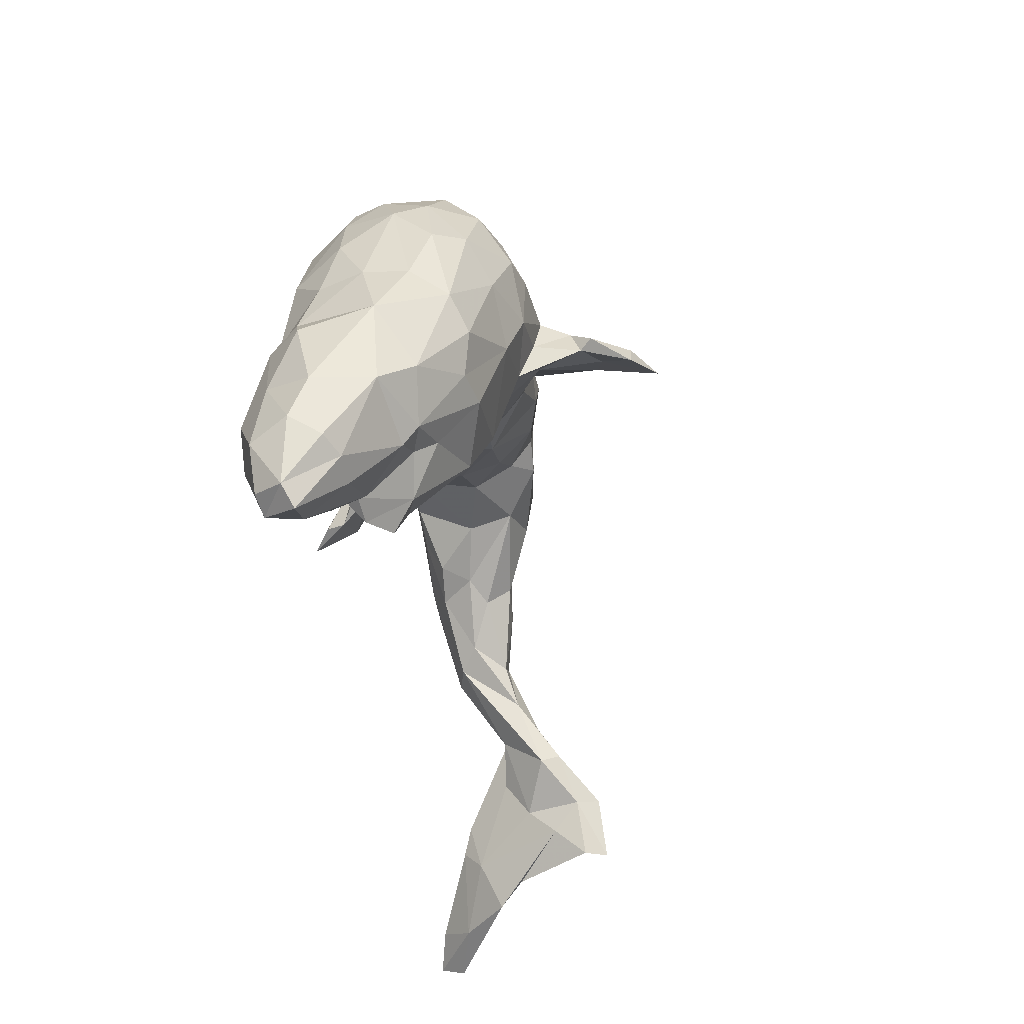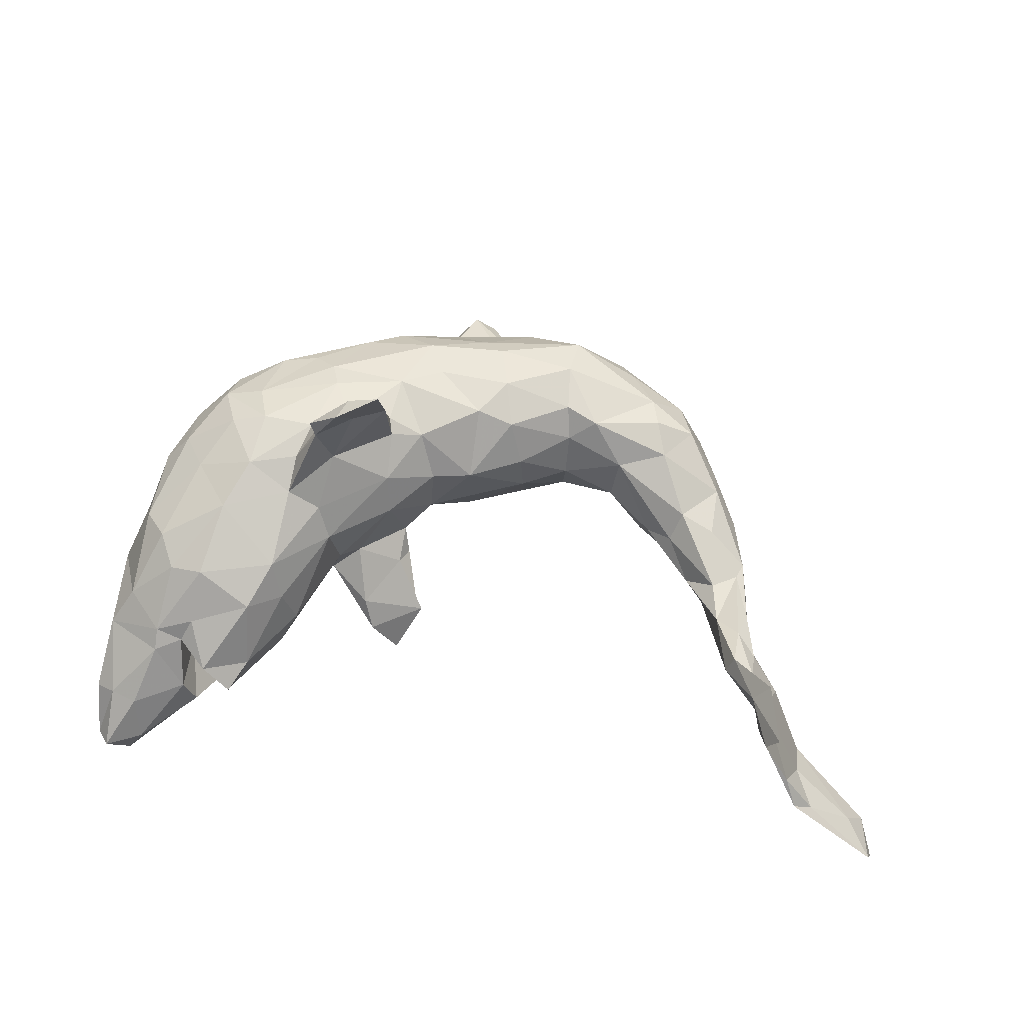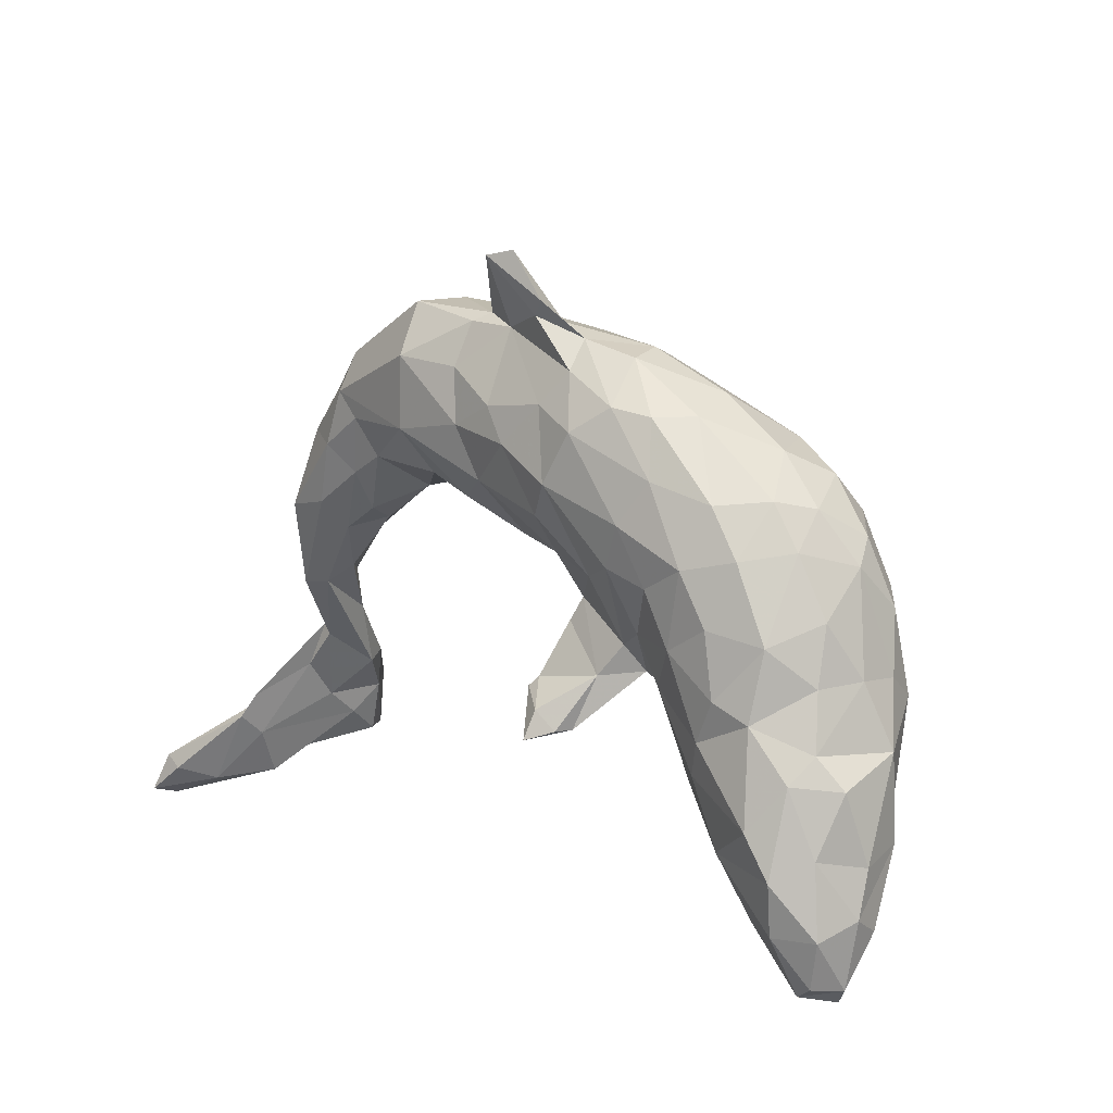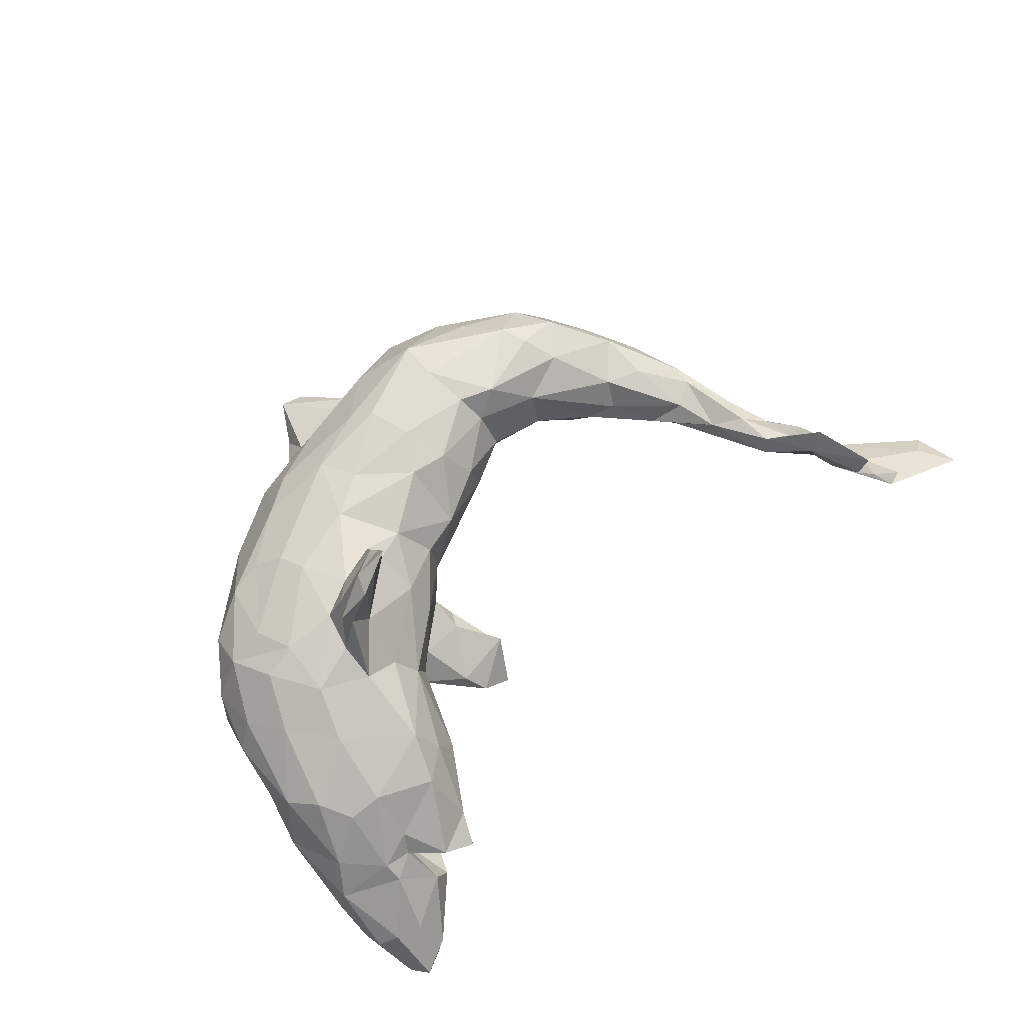
<metadata>
{"format":"obj","ext":"obj","renderer":"f3d","projection":"perspective","resolution":1024,"background":"white","views":[{"elev":-36.8,"azim":-80.1,"up":"+Y"},{"elev":67.9,"azim":7.2,"up":"+Z"},{"elev":13.4,"azim":-136.5,"up":"+Y"},{"elev":78.7,"azim":-44.8,"up":"+Z"}]}
</metadata>
<code>
v 0.7196 -0.406 -0.128
v 0.7116 -0.417 -0.09378
v 0.7012 -0.3543 -0.1134
v 0.6759 -0.366 -0.07616
v 0.6771 -0.368 -0.1162
v 0.5887 -0.2838 -0.07002
v 0.5908 -0.2744 -0.05743
v 0.5883 -0.3743 -0.0138
v 0.6428 -0.3852 -0.07382
v 0.6147 -0.3682 -0.03184
v 0.5713 -0.2522 -0.05824
v 0.5775 -0.3108 -0.04342
v 0.5893 -0.3168 -0.02386
v 0.5007 -0.1478 0.01212
v 0.5451 -0.2125 0.01481
v 0.5197 -0.2943 0.07707
v 0.5714 -0.3451 0.01801
v 0.4824 -0.01536 -0.000559
v 0.4928 -0.05788 -0.02317
v 0.5062 -0.177 0.05412
v 0.5275 -0.3293 0.1191
v 0.5431 -0.3282 0.1485
v 0.5223 -0.2598 0.03826
v 0.5252 -0.2666 0.1026
v 0.4653 0.05877 -0.02278
v 0.5258 -0.2482 0.1406
v 0.4734 -0.04172 0.01623
v 0.5256 -0.2101 0.003249
v 0.4397 0.1046 -0.05208
v 0.4922 -0.1092 0.0332
v 0.5043 -0.2584 0.1117
v 0.4436 0.04244 -0.08485
v 0.5032 -0.2157 0.08893
v 0.4315 0.08862 0.02771
v 0.4754 -0.1962 0.09057
v 0.4611 -0.0711 -0.0544
v 0.4802 -0.1451 0.05889
v 0.427 0.1294 -0.003326
v 0.4659 -0.2065 0.06573
v 0.3831 0.1688 0.05245
v 0.4292 0.02131 0.02964
v 0.4878 -0.1607 0.007782
v 0.4018 0.1466 -0.07835
v 0.4018 0.1976 -0.03826
v 0.4481 -0.1192 0.03435
v 0.3826 0.04187 0.03402
v 0.4277 -0.06634 -0.04447
v 0.3898 0.05378 -0.08476
v 0.3645 0.2255 0.01425
v 0.3449 0.1221 0.06577
v 0.4005 -0.04296 -0.02234
v 0.439 -0.0604 0.01797
v 0.3681 0.01307 0.002338
v 0.3194 0.2085 0.06739
v 0.3635 0.1339 -0.09542
v 0.3656 0.01964 -0.06113
v 0.3244 0.1008 -0.08353
v 0.3296 0.1697 0.07754
v 0.3384 0.252 -0.06557
v 0.3335 0.03181 -0.01785
v 0.3213 0.05101 -0.05722
v 0.3062 0.1748 -0.09754
v 0.2658 0.3008 -0.009558
v 0.2837 0.263 0.03721
v 0.3396 0.2048 -0.09331
v 0.2799 0.1276 -0.08442
v 0.2788 0.1028 0.05249
v 0.19 0.3294 -0.01473
v 0.2359 0.1486 0.09459
v 0.2142 0.3278 -0.07293
v 0.2703 0.08029 -0.004805
v 0.1975 0.09913 0.01593
v 0.1946 0.2872 0.07489
v 0.2002 0.267 -0.1169
v 0.1872 0.2318 0.101
v 0.1983 0.1318 0.06817
v 0.1933 0.117 -0.06976
v 0.1916 0.1687 0.09818
v 0.1077 0.1934 -0.1149
v 0.1106 0.1227 0.1117
v 0.1299 0.08522 0.06349
v 0.2039 0.1762 -0.116
v 0.1357 0.09587 -0.06961
v 0.09802 0.3228 -0.0607
v 0.1185 0.3187 0.02181
v 0.115 0.3132 -0.07813
v 0.07744 0.1284 -0.1065
v 0.05291 0.3109 -0.07515
v 0.05576 0.2689 0.08461
v -0.0004176 0.3048 0.02038
v 0.1346 0.07291 0.008588
v 0.0474 0.399 -0.1212
v 0.09636 0.1836 0.1256
v 0.06765 0.3253 -0.0577
v 0.01703 0.4062 -0.1076
v 0.05426 0.05683 -0.04958
v 0.05068 0.2227 -0.1176
v 0.08193 0.2458 0.1081
v 0.1192 0.2602 -0.1037
v -0.03098 0.2335 -0.1159
v 0.06048 0.1324 0.127
v -0.002847 0.1914 0.1236
v -0.02025 0.3503 -0.1002
v 0.01963 0.182 -0.1259
v 0.05666 0.0522 0.06606
v -0.00139 0.02634 -0.004345
v -0.02677 0.2426 0.106
v -0.003692 0.3313 -0.09272
v -0.01536 0.3216 -0.05666
v -0.06345 0.2739 -0.09853
v -0.01971 0.08395 0.1236
v -0.05864 0.3075 -0.06783
v -0.06046 0.1626 0.1354
v -0.06854 0.04776 0.3102
v -0.109 0.2961 -0.002531
v -0.03811 -0.006624 -0.03109
v -0.07848 0.277 0.05939
v -0.1258 0.2501 0.0779
v -0.06184 0.01422 0.1075
v -0.03025 -0.03229 -0.06162
v -0.001876 -0.1099 -0.1032
v -0.06549 0.06824 0.2297
v -0.03356 0.1053 -0.125
v -0.0679 0.09508 0.1464
v -0.01132 -0.09853 -0.09554
v -0.04356 -0.002635 -0.0528
v 0.001821 0.04098 0.07133
v -0.07106 0.08003 0.2026
v -0.03978 -0.1258 -0.1317
v -0.02102 0.05179 -0.07601
v -0.06204 0.07255 0.139
v -0.1241 0.2904 -0.05437
v -0.1263 0.0263 0.2808
v -0.0357 -0.1611 -0.1477
v -0.04146 -0.05377 -0.05202
v -0.06555 -0.1491 -0.1254
v -0.1248 0.08068 0.1642
v -0.09136 -0.0847 -0.08037
v -0.05575 -0.01778 0.06141
v -0.2026 0.2514 0.0138
v -0.05689 0.1466 -0.137
v -0.1542 0.1424 0.1466
v -0.1088 0.04454 0.2417
v -0.1208 -0.04432 -0.06688
v -0.1806 0.2335 -0.09069
v -0.0965 0.03955 -0.1012
v -0.1981 0.2017 0.1014
v -0.1019 -0.05407 -0.02041
v -0.08616 -0.1205 -0.06931
v -0.1131 0.05371 0.2806
v -0.1669 0.1781 0.127
v -0.1376 -0.07675 0.07536
v -0.1349 0.2416 -0.1072
v -0.07289 -0.1503 -0.1027
v -0.09138 0.2102 -0.1307
v -0.1427 0.06074 -0.1237
v -0.139 0.0162 0.1631
v -0.1969 -0.04074 0.1467
v -0.1545 -0.04806 0.1152
v -0.127 -0.07656 0.00162
v -0.1413 -0.07598 -0.04987
v -0.17 0.03252 0.2349
v -0.1533 0.05625 0.2068
v -0.1996 0.1667 -0.1156
v -0.1611 0.02155 0.2208
v -0.1993 0.04532 -0.1221
v -0.1656 0.1144 -0.132
v -0.1752 -0.1842 0.01231
v -0.1765 0.05869 0.1716
v -0.213 0.2328 -0.04773
v -0.1648 -0.07948 -0.0592
v -0.197 -0.07296 -0.09435
v -0.1921 0.009142 0.1648
v -0.2485 0.06755 0.1637
v -0.1656 -0.01797 -0.09439
v -0.2721 0.1469 -0.09447
v -0.2535 0.07645 -0.1262
v -0.2661 0.1194 0.1375
v -0.1928 -0.1764 0.06825
v -0.1976 -0.2121 -0.02583
v -0.249 0.1957 0.09195
v -0.3207 0.1173 0.1178
v -0.3182 0.1509 -0.04384
v -0.235 -0.01873 -0.123
v -0.2358 -0.2072 0.09387
v -0.2072 -0.1454 0.1162
v -0.2871 0.1958 0.01324
v -0.3152 0.1646 0.07236
v -0.2883 -0.07447 0.1475
v -0.2962 0.05966 0.1544
v -0.2353 -0.1834 -0.08094
v -0.2341 -0.2679 0.02076
v -0.3112 0.0907 -0.09797
v -0.2584 -0.007981 0.1633
v -0.2658 -0.1587 -0.1144
v -0.289 0.01524 -0.1238
v -0.3456 0.1395 0.0006151
v -0.256 -0.2894 -0.02544
v -0.3349 -0.01083 0.1382
v -0.2777 -0.2691 -0.03055
v -0.369 0.1025 0.06207
v -0.3171 -0.232 0.07191
v -0.388 0.07703 0.0238
v -0.3047 -0.2386 -0.1173
v -0.3084 -0.1711 0.1188
v -0.3539 0.09878 -0.04446
v -0.2982 -0.2018 -0.01212
v -0.2727 -0.2236 -0.08098
v -0.2778 -0.1161 -0.1223
v -0.2564 -0.3102 0.009406
v -0.3041 -0.06241 -0.1281
v -0.2932 -0.2921 0.03972
v -0.3667 0.03946 0.1115
v -0.2924 -0.2661 -0.08708
v -0.3322 -0.2537 0.04751
v -0.3295 -0.2293 -0.03444
v -0.3551 0.002138 -0.1014
v -0.313 -0.3109 -0.05134
v -0.3272 -0.3064 -0.007063
v -0.3476 -0.08283 -0.118
v -0.4164 -0.04261 -0.00251
v -0.3423 -0.3167 -0.09801
v -0.3912 0.02597 -0.03976
v -0.4113 -0.1118 -0.0794
v -0.3994 0.02293 0.07574
v -0.3966 -0.04408 -0.05964
v -0.3992 -0.1411 -0.1126
v -0.3532 -0.1655 0.1097
v -0.3674 -0.2463 0.06028
v -0.3647 -0.1952 -0.143
v -0.3749 -0.1187 0.1184
v -0.3937 -0.3105 -0.1314
v -0.4047 -0.08344 0.1004
v -0.4164 -0.0496 0.05335
v -0.3682 -0.272 0.0426
v -0.3968 -0.2456 -0.1403
v -0.4429 -0.123 0.02044
v -0.413 -0.195 0.06625
v -0.4429 -0.2312 0.02814
v -0.4441 -0.1479 -0.06791
v -0.3954 -0.3399 -0.01001
v -0.3868 -0.3764 -0.06099
v -0.4087 -0.3855 -0.09897
v -0.4304 -0.3281 -0.01057
v -0.4308 -0.3692 -0.1051
v -0.4313 -0.2215 -0.1025
v -0.4607 -0.236 -0.04527
v -0.4644 -0.2907 -0.06534
v -0.4573 -0.3162 -0.02577
v -0.4349 -0.3974 -0.05759
v -0.4443 -0.3093 -0.1122
v -0.4522 -0.3745 -0.07014
f 65 43 55
f 77 83 82
f 57 61 66
f 116 120 126
f 237 224 240
f 176 177 193
f 44 43 65
f 44 65 59
f 177 196 193
f 193 196 217
f 206 193 217
f 206 217 223
f 38 29 44
f 66 61 71
f 66 71 77
f 71 72 77
f 77 72 91
f 83 77 91
f 83 91 96
f 96 106 130
f 220 226 217
f 217 226 223
f 223 226 221
f 25 29 38
f 34 25 38
f 60 53 67
f 60 67 71
f 61 60 71
f 96 91 106
f 130 106 116
f 130 116 126
f 106 139 116
f 135 120 116
f 148 135 116
f 148 116 139
f 221 226 224
f 221 224 237
f 34 18 25
f 18 34 41
f 41 34 46
f 34 50 46
f 53 46 67
f 139 152 160
f 148 139 160
f 161 148 160
f 152 168 160
f 87 96 130
f 83 96 87
f 57 66 62
f 55 48 57
f 43 32 55
f 44 29 43
f 177 184 196
f 166 184 177
f 156 166 167
f 167 141 156
f 141 146 156
f 141 123 146
f 123 130 146
f 123 87 130
f 82 83 87
f 82 66 77
f 62 66 82
f 62 55 57
f 65 55 62
f 167 166 177
f 104 123 141
f 104 87 123
f 79 82 87
f 21 24 22
f 17 21 16
f 17 13 24
f 13 15 24
f 42 23 39
f 28 23 42
f 13 7 15
f 125 129 138
f 48 36 47
f 48 32 36
f 220 230 227
f 220 209 230
f 211 209 220
f 172 195 209
f 12 28 11
f 10 13 17
f 12 16 23
f 8 16 12
f 15 7 11
f 243 250 252
f 245 243 252
f 242 250 243
f 7 6 11
f 235 215 229
f 184 209 211
f 172 191 195
f 184 172 209
f 224 220 227
f 121 135 149
f 130 126 146
f 146 144 156
f 156 144 175
f 166 156 175
f 166 175 184
f 196 184 211
f 217 196 211
f 217 211 220
f 226 220 224
f 29 25 32
f 29 32 43
f 32 48 55
f 48 56 57
f 57 56 61
f 126 120 138
f 144 126 138
f 146 126 144
f 144 161 175
f 175 161 171
f 175 171 172
f 175 172 184
f 224 227 240
f 48 47 56
f 47 51 56
f 51 53 60
f 56 51 60
f 61 56 60
f 149 135 148
f 144 138 161
f 161 138 154
f 149 148 161
f 154 149 161
f 161 160 171
f 160 168 180
f 171 160 180
f 191 171 180
f 171 191 172
f 2 9 1
f 1 9 5
f 2 3 4
f 3 1 5
f 2 1 3
f 222 242 243
f 232 245 251
f 232 243 245
f 232 222 243
f 236 232 251
f 236 204 232
f 204 222 232
f 230 204 236
f 31 26 35
f 129 134 136
f 129 121 134
f 10 17 8
f 9 8 12
f 10 4 13
f 2 4 10
f 6 9 12
f 4 7 13
f 3 7 4
f 5 9 6
f 6 3 5
f 88 100 110
f 86 99 88
f 84 70 86
f 68 70 84
f 63 70 68
f 132 112 153
f 112 108 110
f 103 108 112
f 109 103 112
f 88 110 108
f 92 88 108
f 88 84 86
f 92 84 88
f 92 103 95
f 103 92 108
f 94 95 109
f 139 127 119
f 119 159 152
f 81 76 80
f 67 69 76
f 81 80 105
f 105 80 101
f 105 101 111
f 127 105 111
f 119 111 131
f 127 111 119
f 119 131 157
f 199 213 233
f 233 213 225
f 233 225 234
f 119 157 159
f 159 157 158
f 158 194 189
f 194 199 189
f 189 199 231
f 231 199 233
f 159 158 186
f 186 158 189
f 186 189 205
f 205 189 228
f 228 189 231
f 90 115 117
f 117 115 118
f 115 140 118
f 98 73 89
f 73 85 89
f 89 85 90
f 89 90 117
f 89 117 107
f 107 117 118
f 151 118 147
f 181 118 140
f 147 118 181
f 181 140 187
f 181 187 188
f 75 73 98
f 93 75 98
f 107 98 89
f 102 98 107
f 102 107 113
f 151 107 118
f 107 151 113
f 113 151 142
f 151 147 178
f 178 147 181
f 178 181 182
f 182 181 188
f 182 188 201
f 84 95 94
f 86 74 99
f 70 74 86
f 114 122 150
f 165 133 162
f 133 150 162
f 150 163 162
f 143 133 165
f 143 114 133
f 143 122 114
f 109 95 103
f 128 163 150
f 28 12 23
f 244 252 250
f 250 241 244
f 242 241 250
f 219 241 242
f 218 219 242
f 14 28 42
f 20 15 14
f 6 7 3
f 252 249 248
f 248 251 252
f 244 249 252
f 214 218 222
f 214 216 218
f 198 200 208
f 19 14 42
f 19 42 36
f 246 248 247
f 246 251 248
f 246 236 251
f 195 191 204
f 214 204 208
f 191 208 204
f 191 198 208
f 191 180 198
f 36 42 47
f 32 19 36
f 240 227 246
f 227 236 246
f 227 230 236
f 72 81 91
f 91 105 106
f 212 185 202
f 112 110 153
f 59 70 63
f 132 153 145
f 132 145 170
f 170 145 176
f 183 170 176
f 170 183 187
f 183 176 193
f 183 193 206
f 197 183 206
f 197 206 203
f 49 44 59
f 49 59 63
f 203 206 223
f 38 44 40
f 44 49 40
f 54 40 49
f 221 203 223
f 203 221 234
f 34 38 40
f 34 40 50
f 50 40 58
f 46 50 67
f 71 67 72
f 72 67 76
f 72 76 81
f 91 81 105
f 105 127 106
f 106 127 139
f 234 221 237
f 139 119 152
f 233 237 238
f 233 234 237
f 152 159 186
f 152 186 179
f 185 179 186
f 185 186 205
f 228 231 238
f 229 228 238
f 238 231 233
f 202 185 205
f 202 205 229
f 229 205 228
f 195 204 230
f 209 195 230
f 138 136 154
f 134 154 136
f 2 10 8
f 138 129 136
f 154 121 149
f 121 154 134
f 11 28 14
f 15 11 14
f 218 242 222
f 251 245 252
f 222 204 214
f 50 58 69
f 225 203 234
f 201 203 225
f 76 78 80
f 69 75 78
f 76 69 78
f 69 54 75
f 58 54 69
f 40 54 58
f 201 197 203
f 54 73 75
f 54 64 73
f 49 64 54
f 188 197 201
f 188 187 197
f 63 68 73
f 64 63 73
f 140 170 187
f 132 170 140
f 115 132 140
f 115 112 132
f 109 112 115
f 90 109 115
f 90 94 109
f 85 94 90
f 85 84 94
f 85 68 84
f 73 68 85
f 50 69 67
f 64 49 63
f 197 187 183
f 235 229 239
f 215 202 229
f 200 212 215
f 212 202 215
f 192 185 212
f 179 185 192
f 208 216 214
f 207 208 200
f 39 47 42
f 47 39 45
f 198 210 212
f 200 198 212
f 18 19 25
f 25 19 32
f 247 240 246
f 27 41 52
f 51 52 53
f 207 200 215
f 239 247 248
f 19 18 30
f 19 30 14
f 30 18 27
f 37 30 27
f 37 27 45
f 45 27 52
f 45 52 51
f 45 51 47
f 180 168 192
f 180 192 198
f 198 192 210
f 218 216 219
f 241 235 244
f 244 239 249
f 249 239 248
f 20 14 30
f 20 30 37
f 37 45 35
f 45 39 35
f 241 219 235
f 15 20 33
f 20 37 33
f 33 37 35
f 239 237 247
f 239 238 237
f 229 238 239
f 168 152 179
f 52 46 53
f 52 41 46
f 237 240 247
f 235 239 244
f 219 215 235
f 192 212 210
f 168 179 192
f 27 18 41
f 164 177 176
f 167 177 164
f 155 167 164
f 97 79 104
f 74 82 79
f 65 82 74
f 62 82 65
f 59 65 70
f 145 164 176
f 153 164 145
f 153 155 164
f 110 155 153
f 100 155 110
f 155 100 141
f 100 104 141
f 100 97 104
f 100 88 97
f 88 99 97
f 99 79 97
f 74 79 99
f 70 65 74
f 125 120 135
f 120 125 138
f 9 2 8
f 24 26 22
f 23 31 39
f 16 21 31
f 23 16 31
f 26 24 33
f 24 15 33
f 35 39 31
f 35 26 33
f 155 141 167
f 79 87 104
f 122 128 150
f 11 6 12
f 158 173 194
f 158 165 173
f 165 163 173
f 162 163 165
f 158 157 165
f 163 169 173
f 157 143 165
f 190 213 199
f 199 194 190
f 174 190 194
f 173 169 194
f 169 174 194
f 163 137 169
f 157 122 143
f 128 137 163
f 131 122 157
f 128 124 137
f 213 201 225
f 190 182 213
f 111 124 131
f 213 182 201
f 78 75 93
f 78 93 80
f 80 93 101
f 93 98 102
f 93 102 101
f 101 102 113
f 101 113 111
f 111 113 124
f 137 124 113
f 137 113 142
f 137 142 169
f 142 151 178
f 169 142 174
f 142 178 174
f 190 174 182
f 174 178 182
f 22 31 21
f 8 17 16
f 131 128 122
f 124 128 131
f 21 17 24
f 84 92 95
f 216 215 219
f 216 207 215
f 208 207 216
f 22 26 31
f 114 150 133
f 121 129 125
f 121 125 135

</code>
